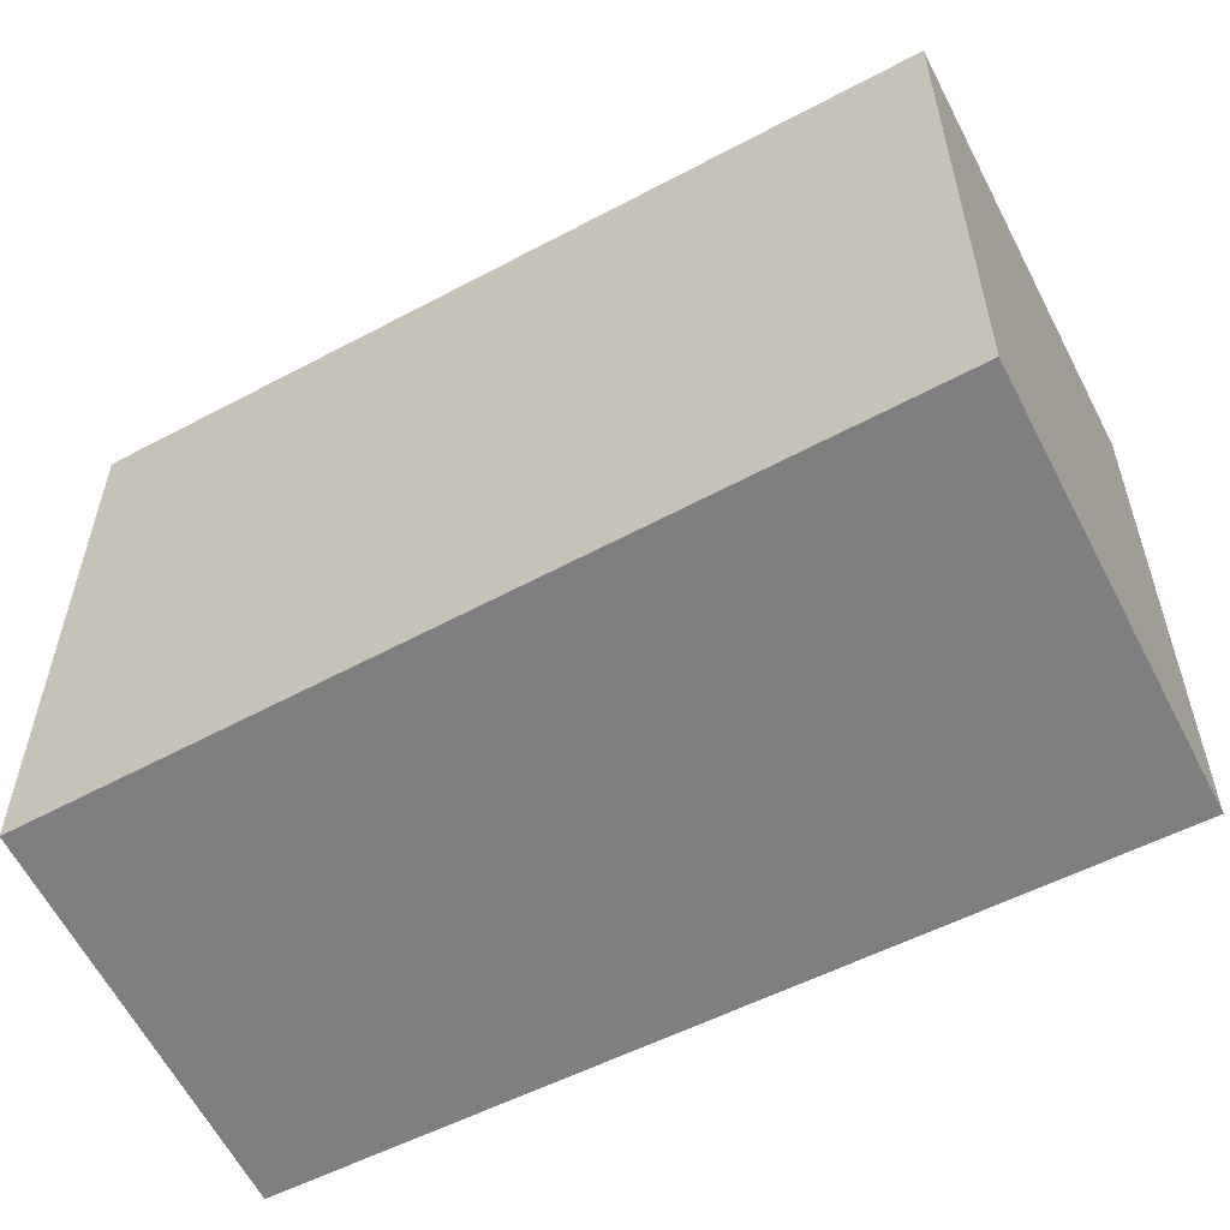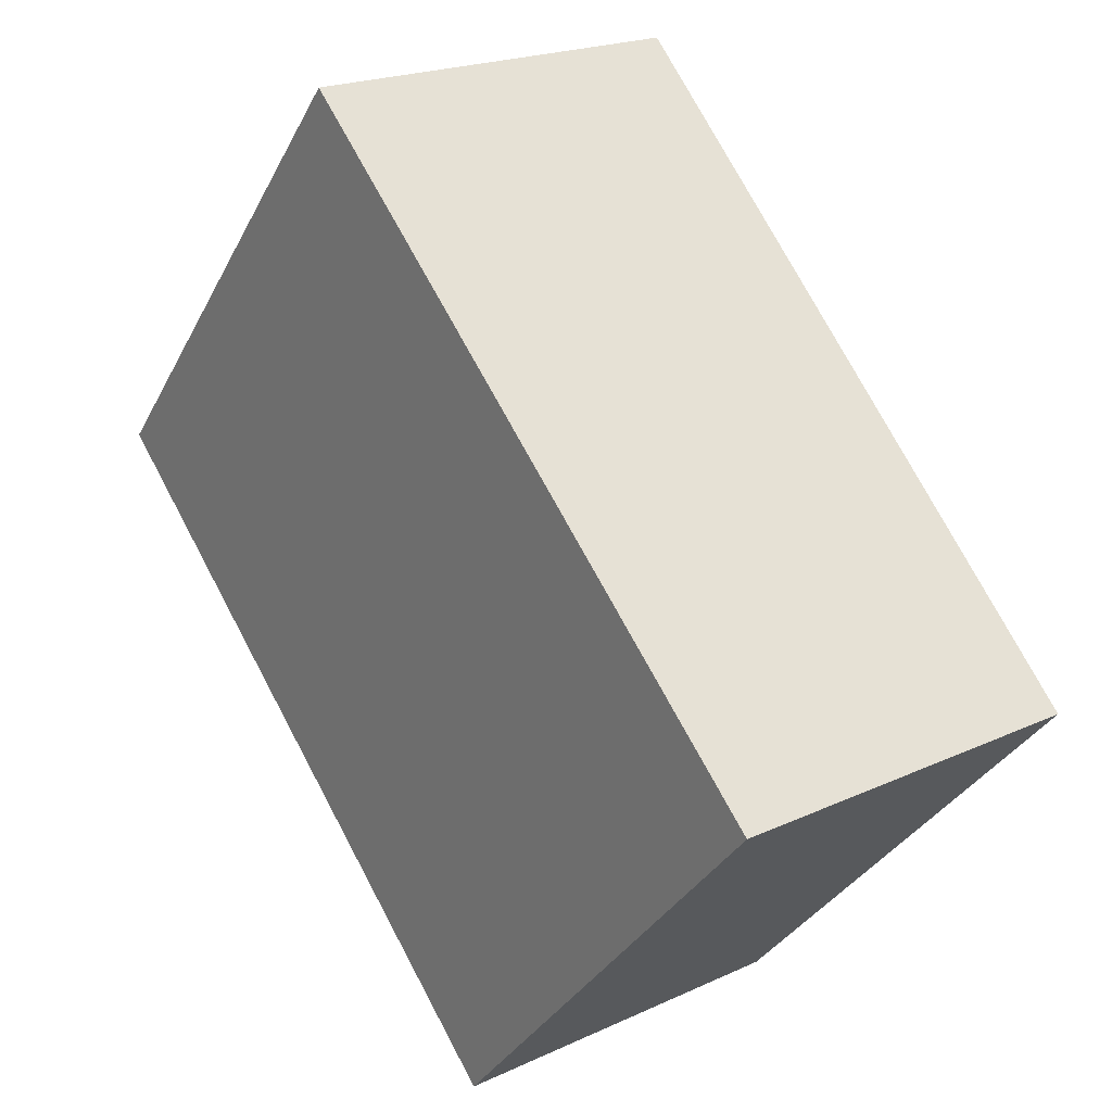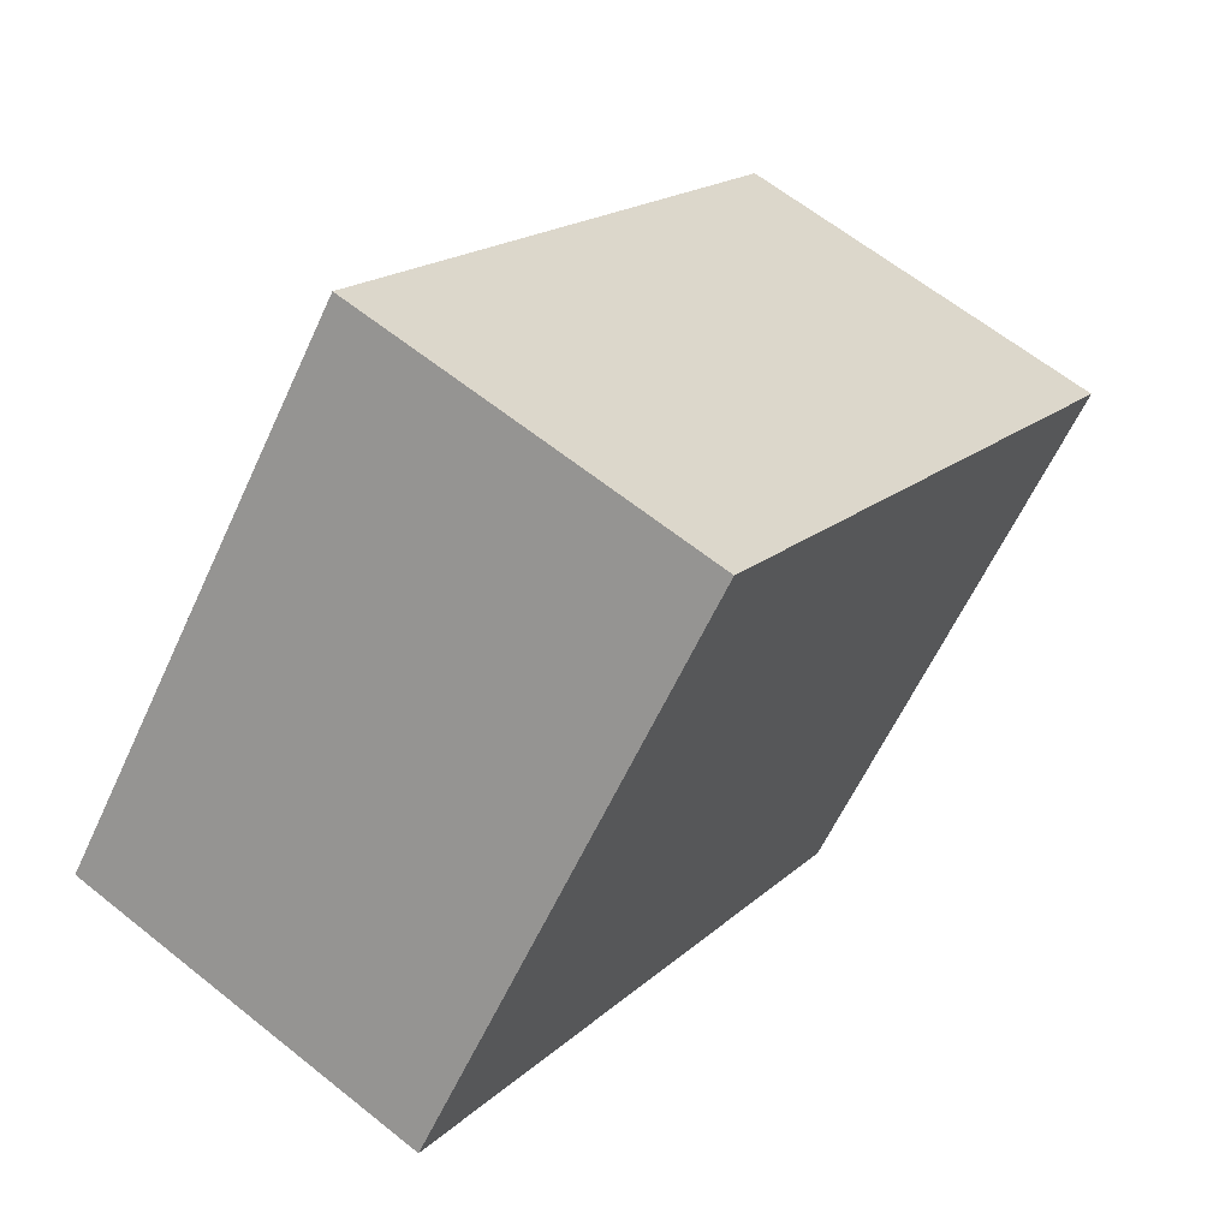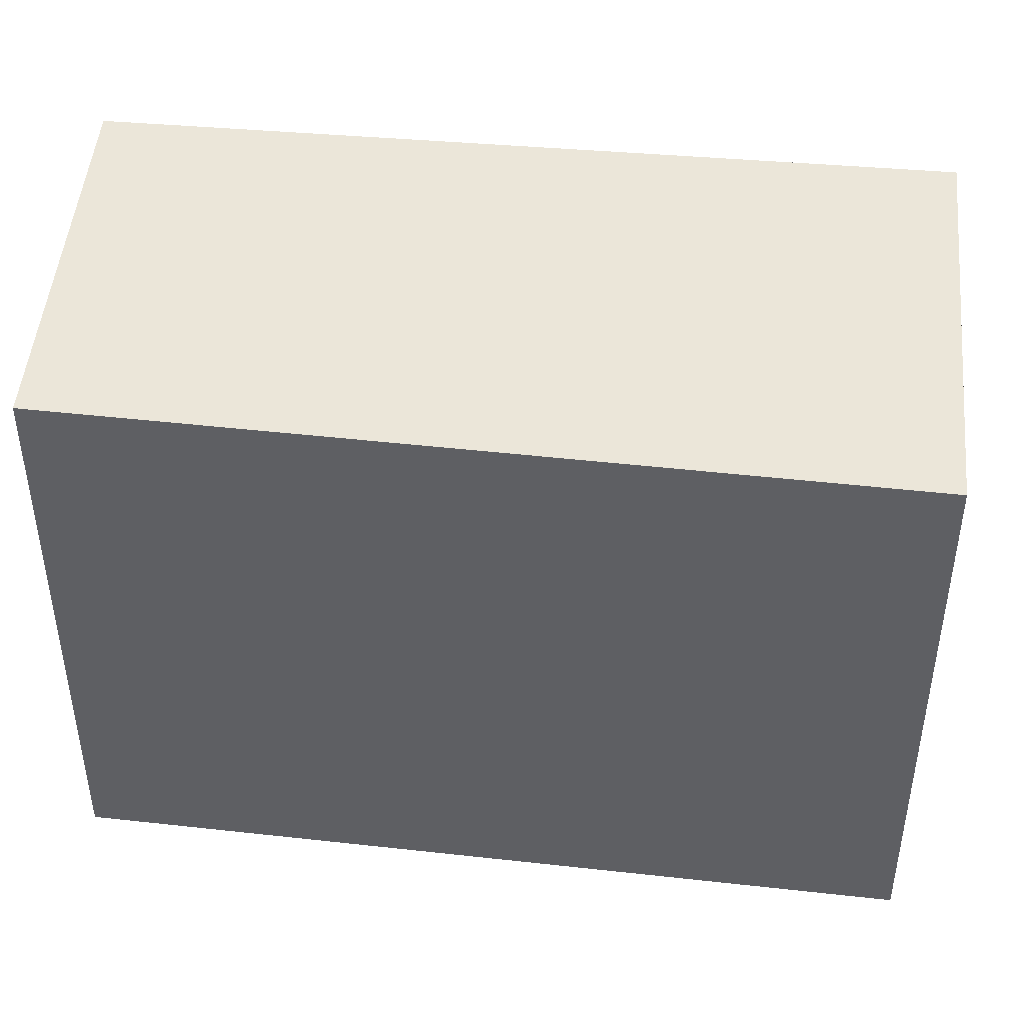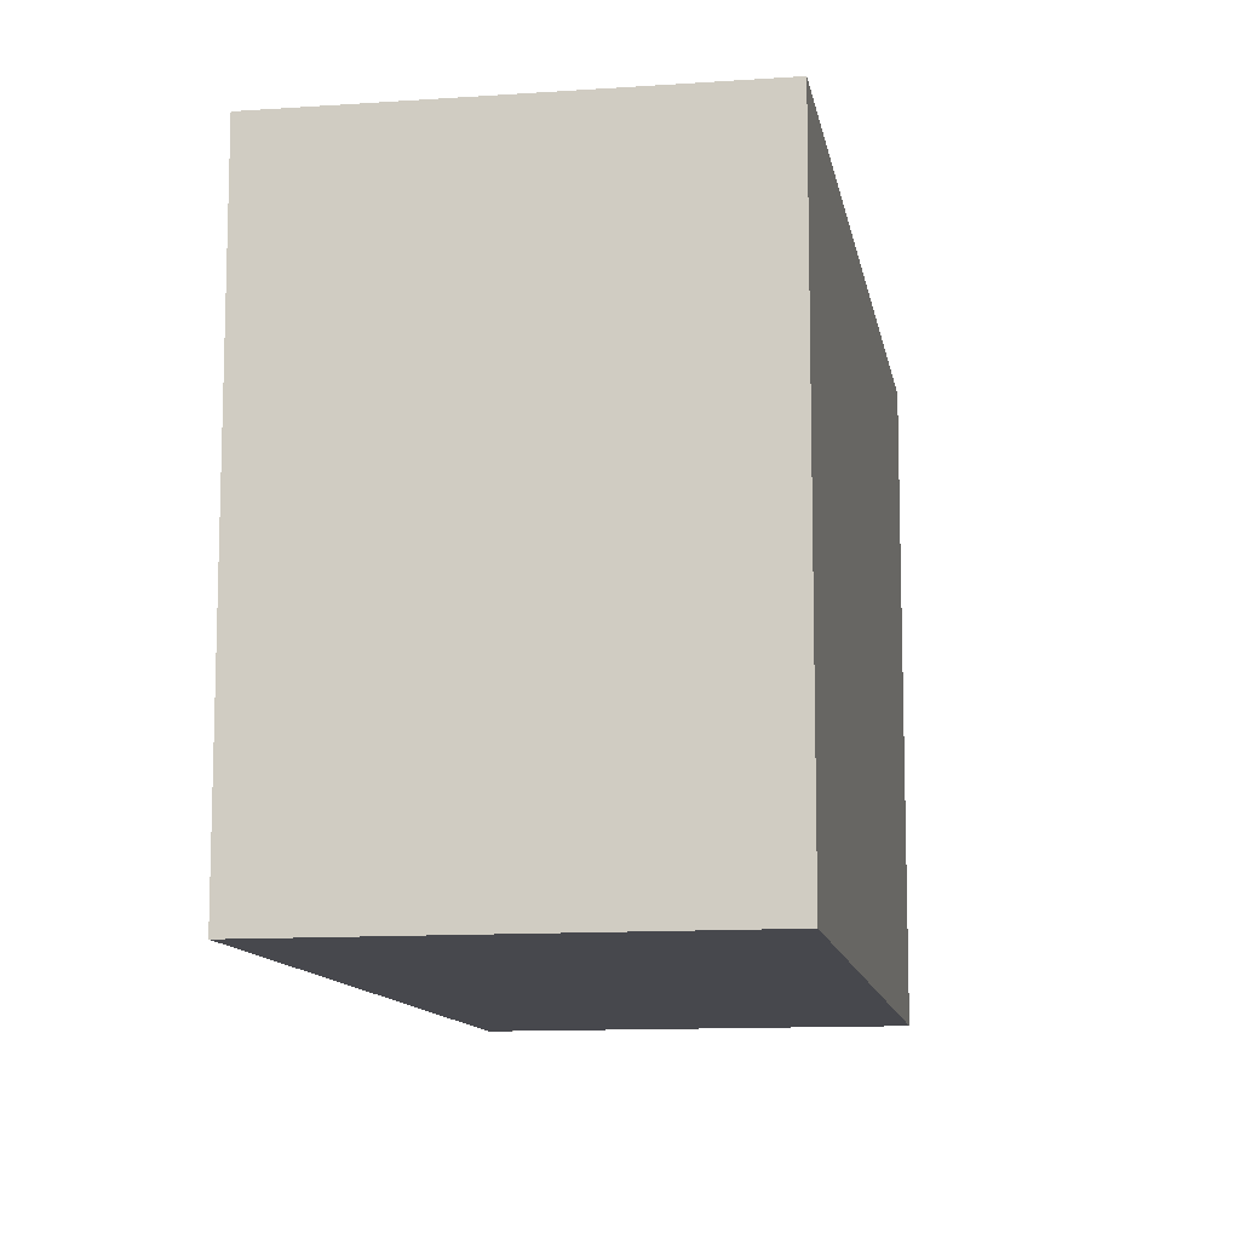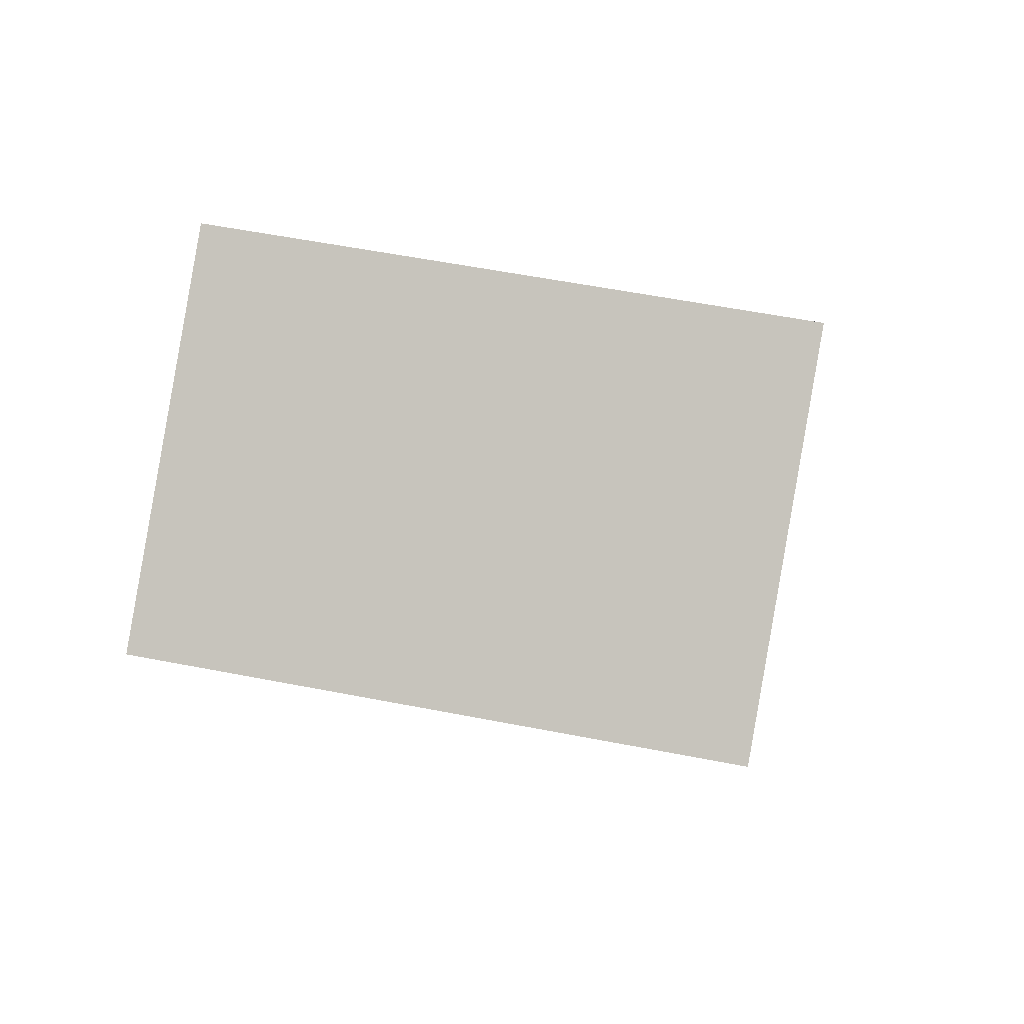
<metadata>
{"format":"obj","ext":"obj","renderer":"f3d","projection":"perspective","resolution":1024,"background":"white","views":[{"elev":-59.8,"azim":-32.2,"up":"+Y"},{"elev":-33.8,"azim":155.9,"up":"+Z"},{"elev":-60.8,"azim":-24.7,"up":"+Z"},{"elev":47.5,"azim":-53.7,"up":"+Y"},{"elev":-11.9,"azim":40.3,"up":"+Y"},{"elev":58.1,"azim":101.4,"up":"+Z"}]}
</metadata>
<code>
v  0 3.011 1.844e-16
v  3.802 3.011 2.514
v  1.69 3.011 -1.012
v  1.999 3.011 3.594
v  3.802 -1.539e-16 2.514
v  1.69 6.197e-17 -1.012
v  0 0 0
v  1.999 -2.201e-16 3.594
g defaultobject
f 1 2 3
f 2 1 4
f 5 3 2
f 3 5 6
f 6 1 3
f 1 6 7
f 7 4 1
f 4 7 8
f 8 2 4
f 2 8 5
f 5 7 6
f 7 5 8

</code>
